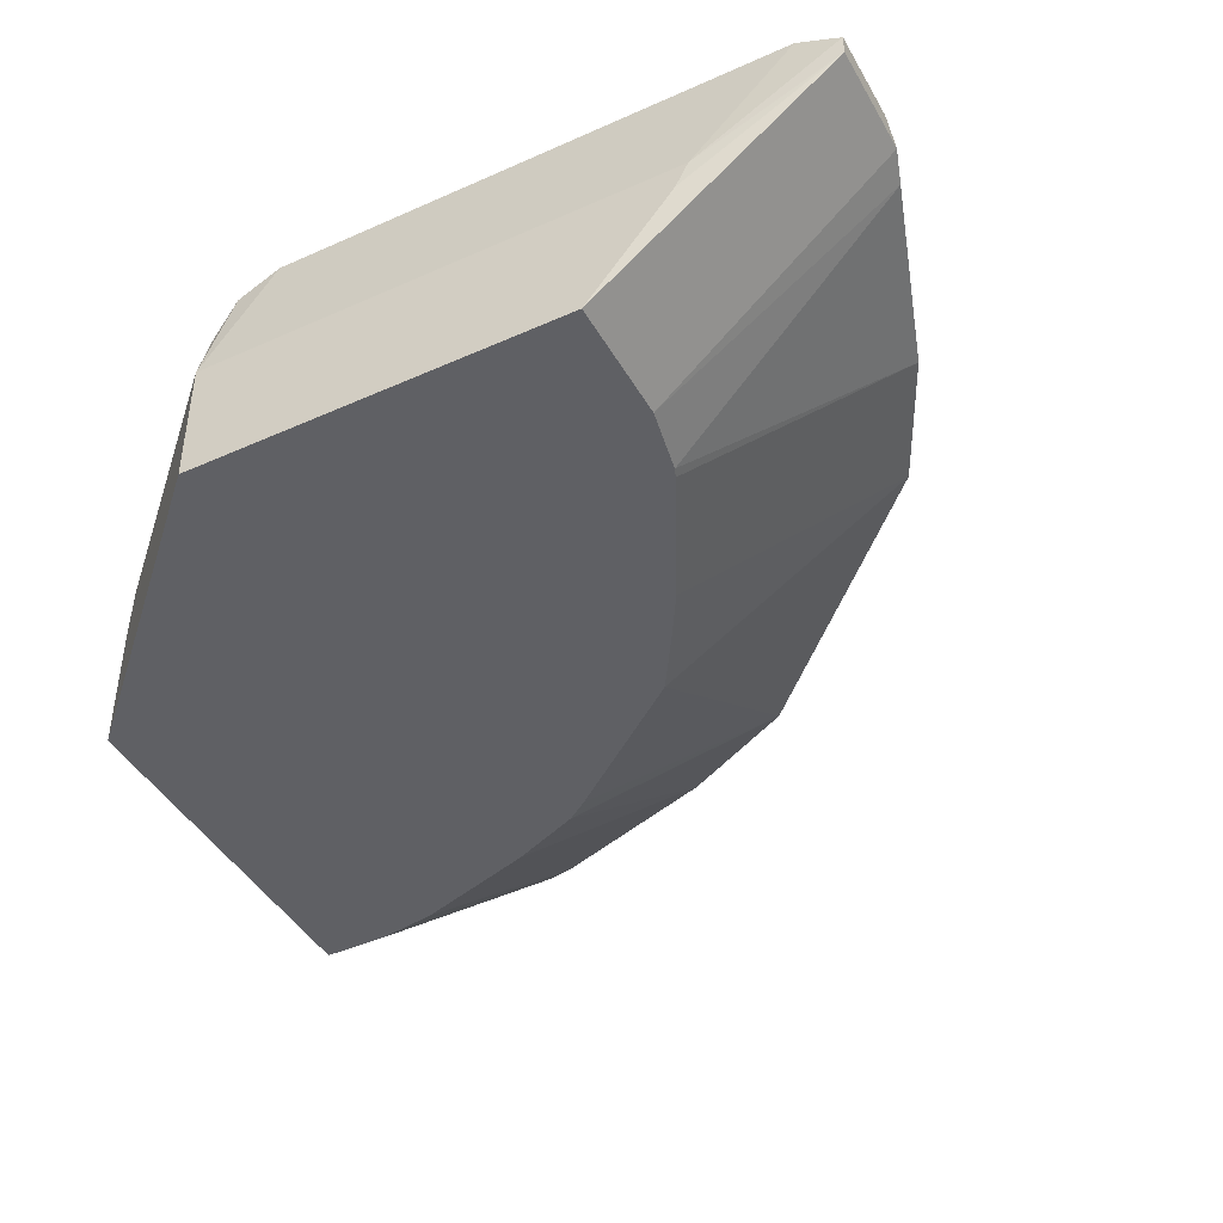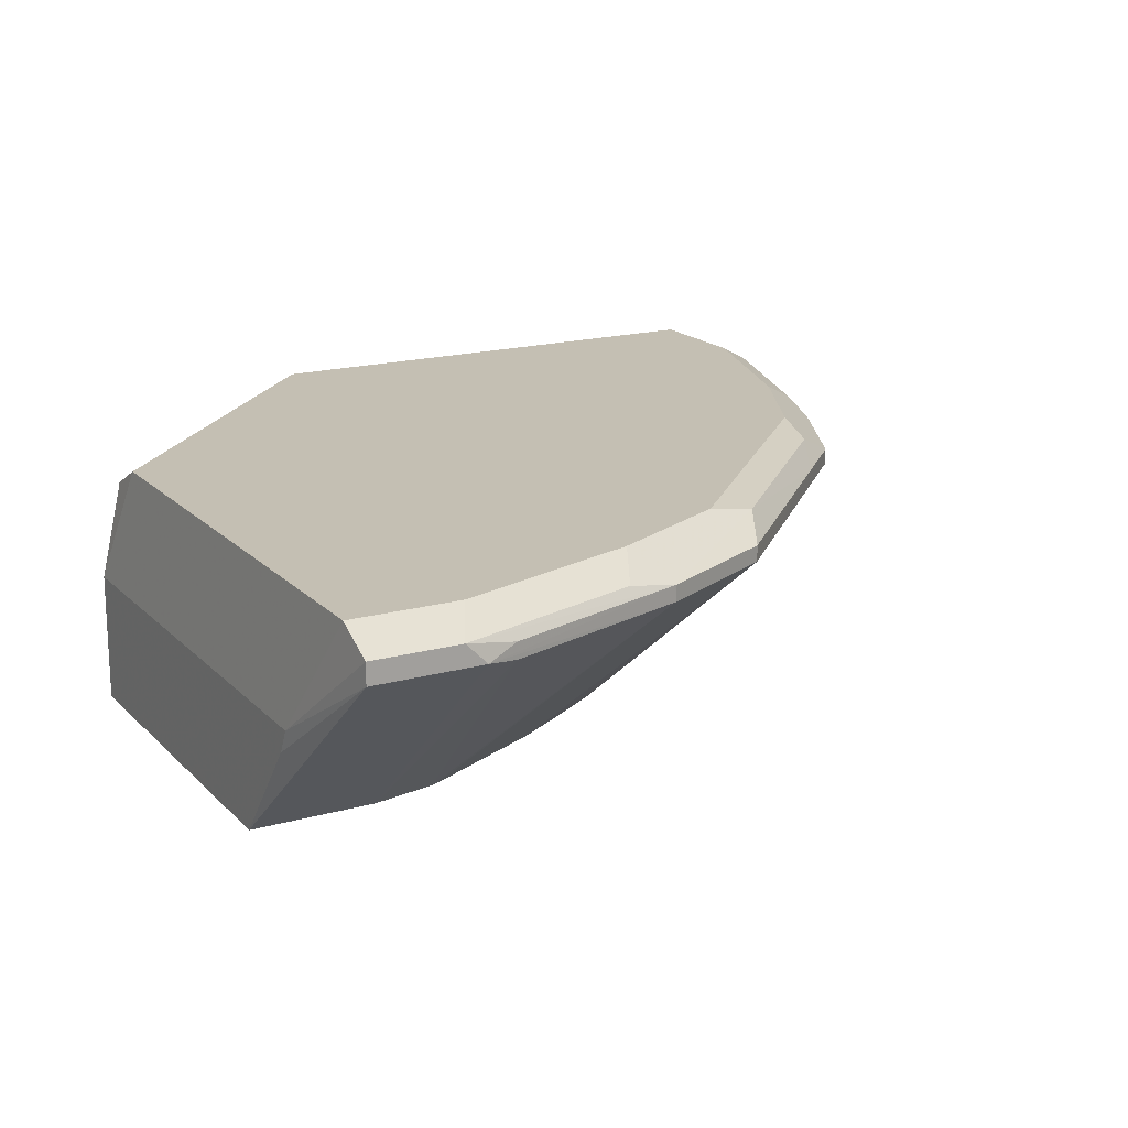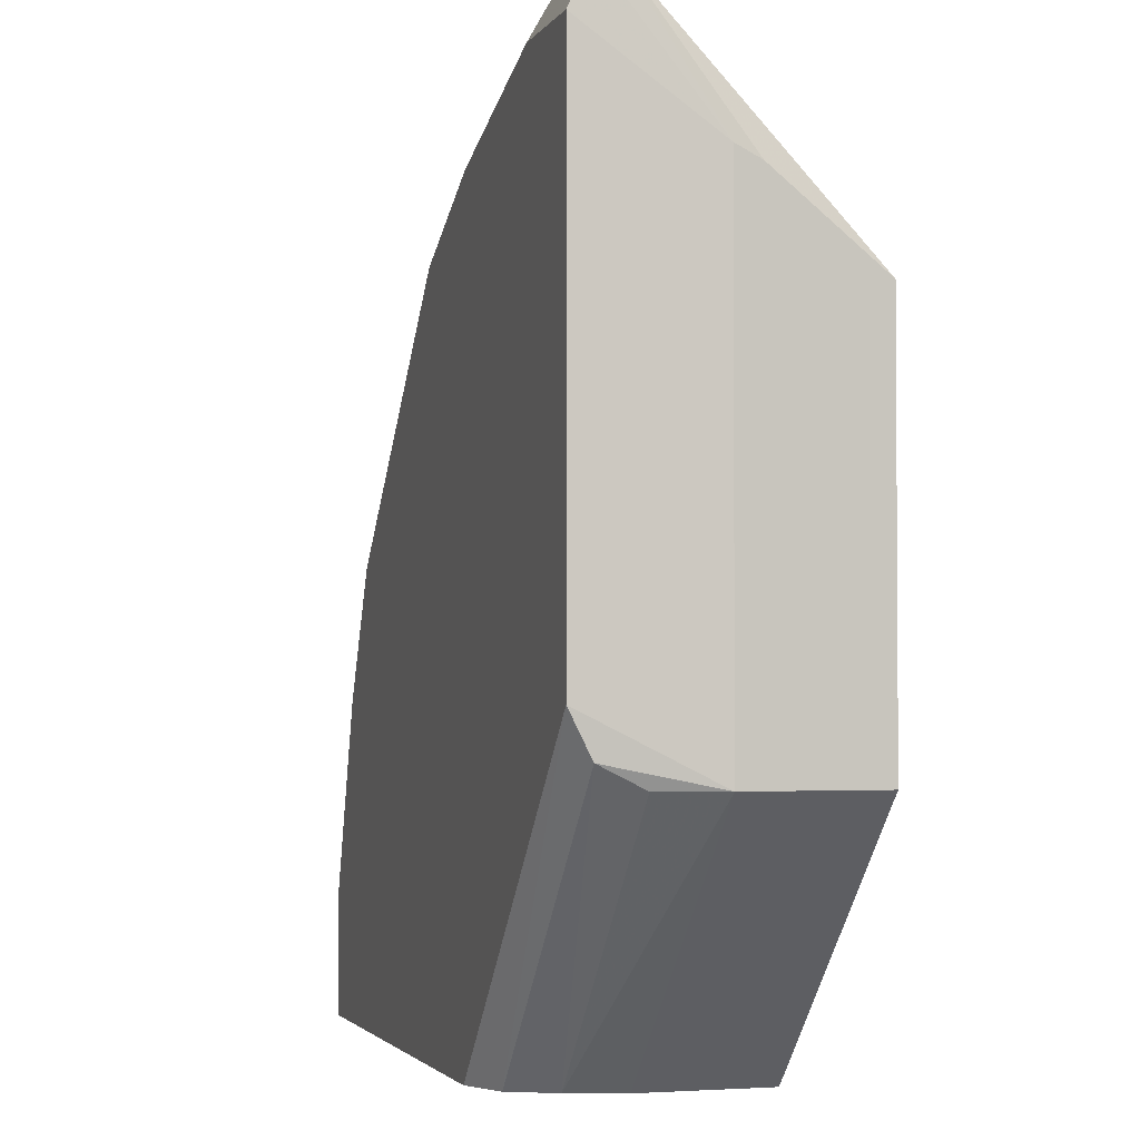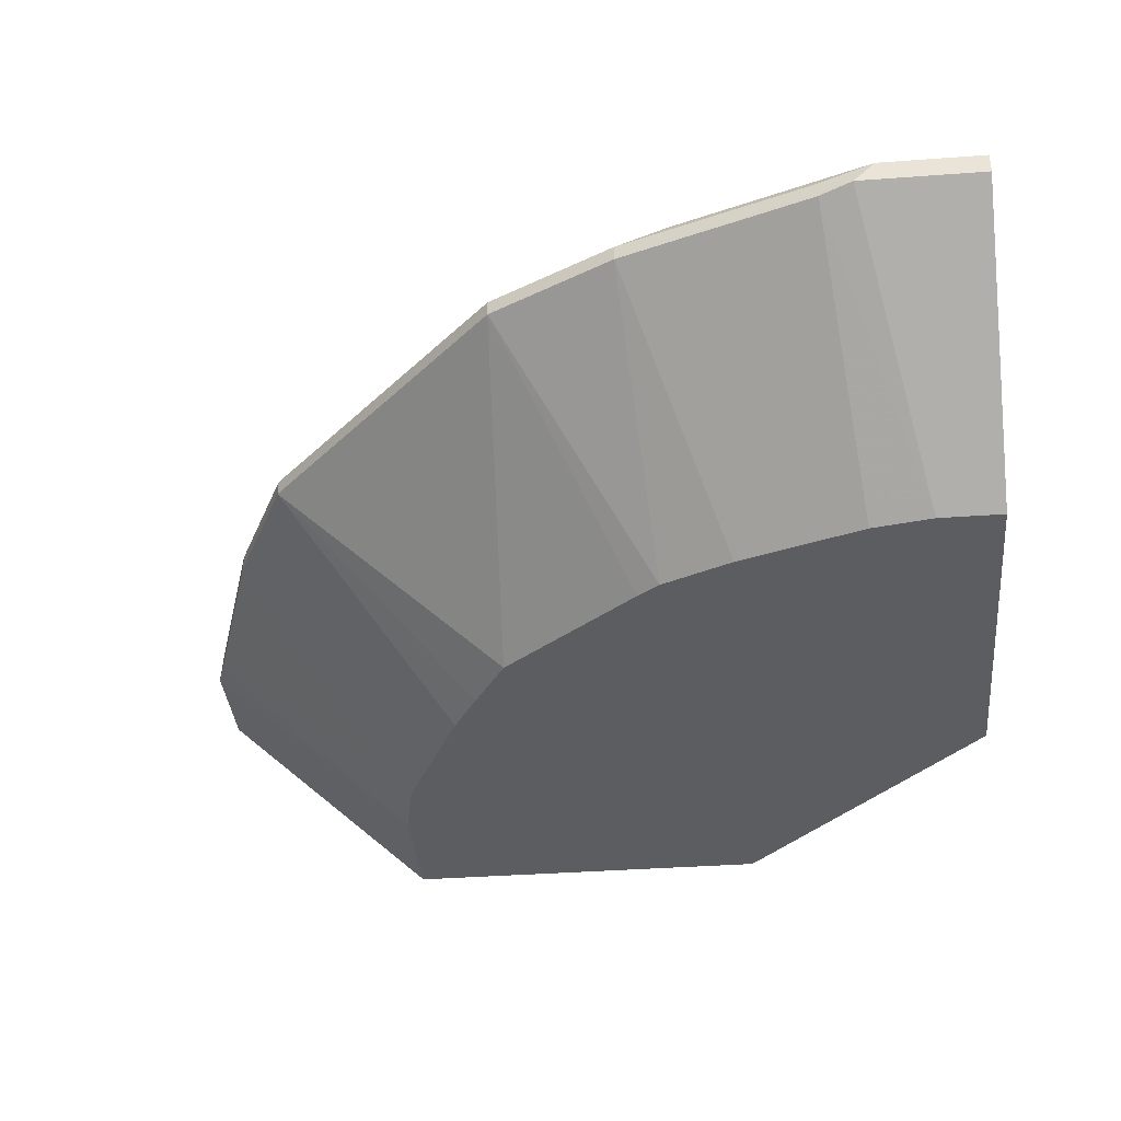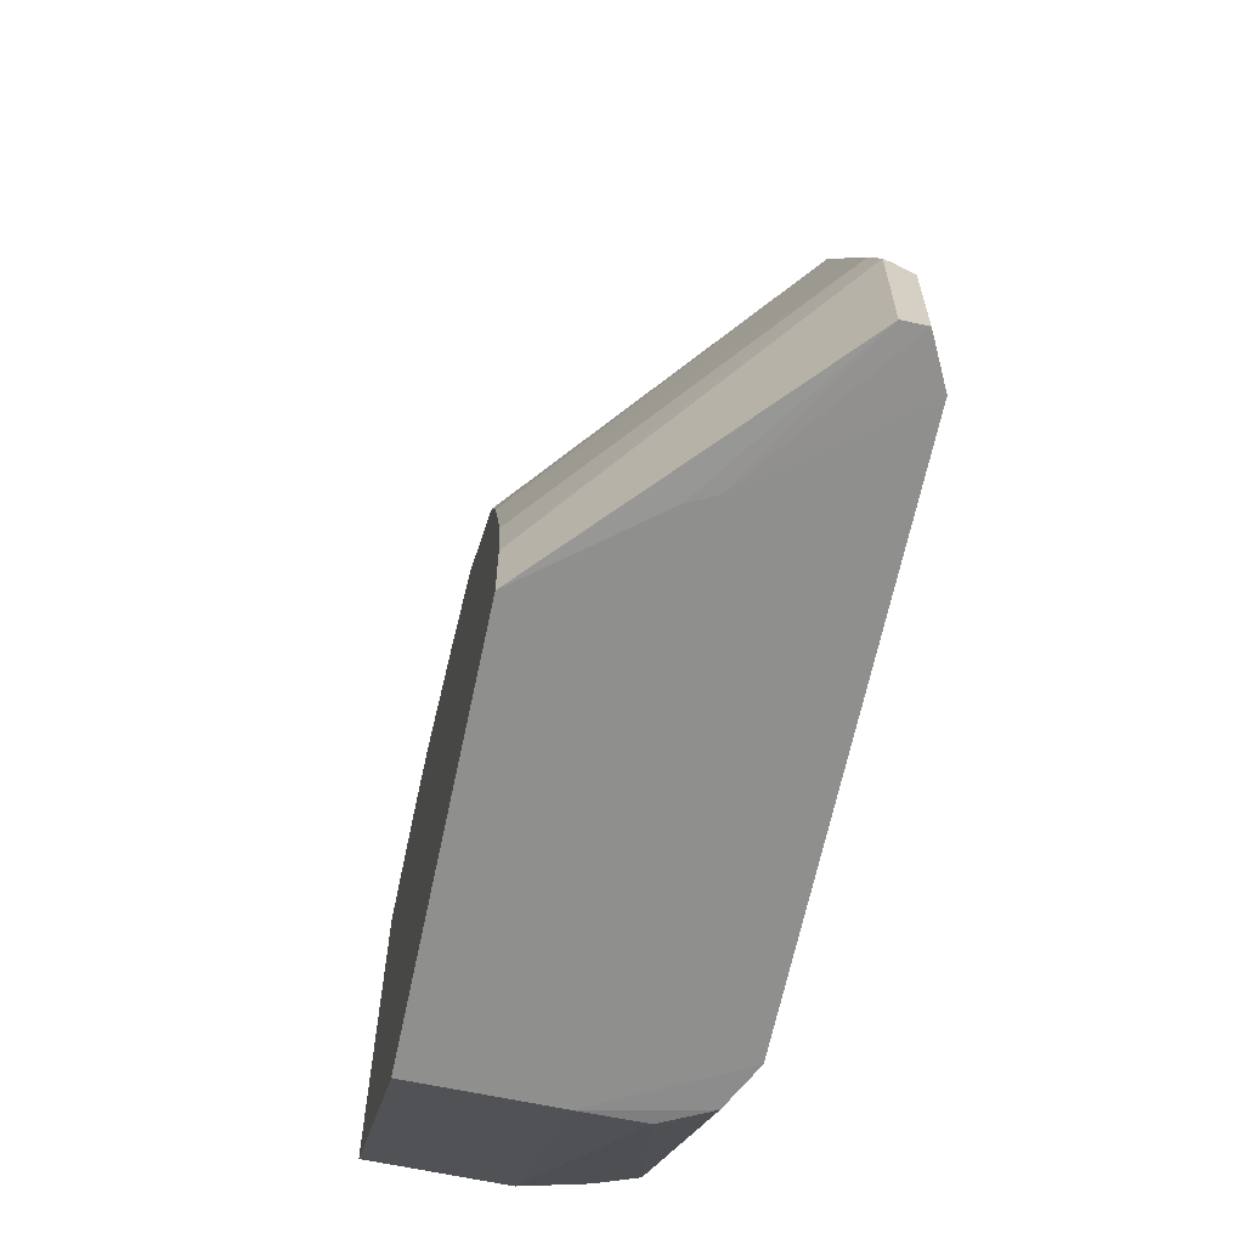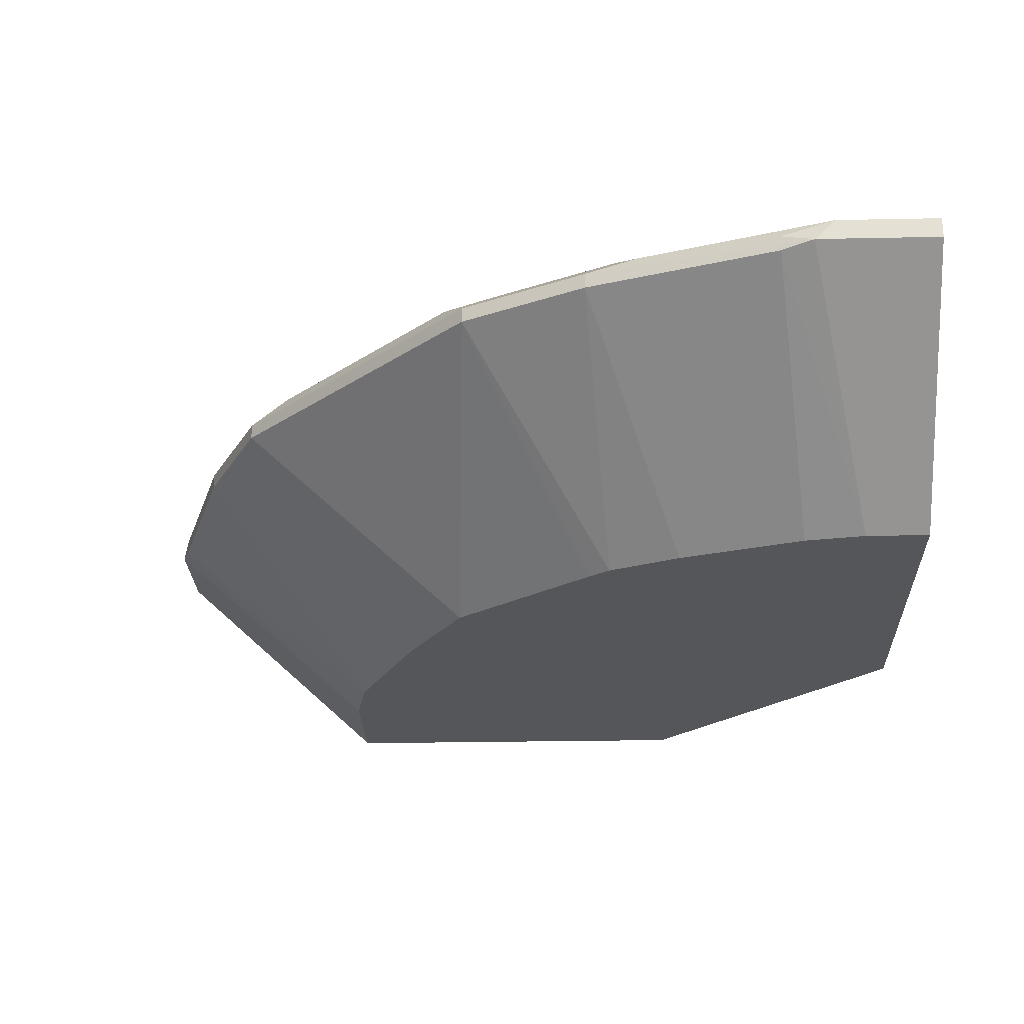
<metadata>
{"format":"obj","ext":"obj","renderer":"f3d","projection":"perspective","resolution":1024,"background":"white","views":[{"elev":-43.6,"azim":-62.2,"up":"+Y"},{"elev":17.7,"azim":-28.9,"up":"+Y"},{"elev":-2.5,"azim":-106.5,"up":"+Z"},{"elev":-36.8,"azim":95.5,"up":"+Y"},{"elev":-65.3,"azim":78.0,"up":"+Z"},{"elev":-25.1,"azim":91.9,"up":"+Y"}]}
</metadata>
<code>
v 0.18 0.6119 0.001753
v 0.01071 0.6119 0.18
v 0.01071 0.6119 0.4679
v 0.001959 0.5418 0.4149
v 0.01071 0.5999 0.492
v 0.06003 0.5999 0.492
v 0.01071 0.5879 0.492
v 0.001959 0.5279 0.4079
v 0.001959 0.4687 0.3603
v 0.001959 0.5418 0.144
v 0.001959 0.4687 0.144
v 0.1439 0.4687 0.0001522
v 0.1439 0.5418 0.0001522
v 0.4148 0.5418 0.0001522
v 0.1554 0.5999 0.001753
v 0.1431 0.5751 0.001753
v 0.01071 0.576 0.144
v 0.01071 0.5999 0.156
v 0.4679 0.6119 0.001753
v 0.492 0.5999 0.001753
v 0.492 0.5879 0.001753
v 0.492 0.5999 0.06
v 0.4679 0.6119 0.072
v 0.4319 0.6119 0.18
v 0.4559 0.5999 0.168
v 0.4499 0.5939 0.198
v 0.396 0.6119 0.2519
v 0.4139 0.5939 0.2699
v 0.3899 0.6059 0.2819
v 0.282 0.6059 0.3899
v 0.378 0.5939 0.306
v 0.2699 0.5939 0.4139
v 0.198 0.5939 0.4499
v 0.18 0.6119 0.4319
v 0.2519 0.6119 0.3959
v 0.072 0.6119 0.4679
v 0.168 0.5999 0.4559
v 0.08999 0.5939 0.4859
v 0.072 0.5879 0.492
v 0.072 0.4687 0.3603
v 0.08999 0.5849 0.4859
v 0.108 0.4687 0.353
v 0.2431 0.4687 0.2791
v 0.1852 0.4687 0.315
v 0.1132 0.4687 0.3509
v 0.198 0.5849 0.4499
v 0.2699 0.5849 0.4139
v 0.2109 0.4687 0.2995
v 0.4139 0.5849 0.2699
v 0.4499 0.5849 0.198
v 0.492 0.5879 0.072
v 0.4859 0.5849 0.08999
v 0.3321 0.4687 0.144
v 0.3548 0.4687 0.07201
v 0.315 0.4687 0.1852
v 0.3059 0.4687 0.198
v 0.3603 0.4687 0.03709
v 0.3603 0.4687 0.0001522
v 0.408 0.528 0.0001522
v 0.4859 0.5939 0.08999
f 49 47 43
f 31 47 49
f 32 47 31
f 32 33 47
f 33 46 47
f 39 41 46
f 46 41 42
f 28 31 49
f 48 44 43
f 28 29 31
f 28 49 26
f 33 39 46
f 48 43 47
f 40 9 42
f 44 47 46
f 45 44 46
f 45 46 42
f 45 42 44
f 44 42 43
f 42 9 43
f 40 42 41
f 40 41 39
f 40 39 9
f 39 7 9
f 50 26 49
f 39 6 7
f 48 47 44
f 50 51 26
f 14 58 12
f 53 52 50
f 38 6 39
f 3 24 1
f 36 3 6
f 60 22 26
f 60 26 51
f 60 51 22
f 22 51 21
f 9 12 43
f 57 43 12
f 58 57 12
f 59 58 14
f 59 14 21
f 50 52 51
f 59 21 58
f 57 21 51
f 52 57 51
f 52 54 57
f 54 55 57
f 55 43 57
f 56 49 43
f 56 43 55
f 56 55 49
f 50 49 55
f 53 50 55
f 53 55 54
f 53 54 52
f 58 21 57
f 38 39 33
f 30 34 33
f 37 6 33
f 15 16 18
f 15 18 2
f 10 4 2
f 10 2 18
f 17 10 18
f 17 18 16
f 17 16 10
f 13 10 16
f 13 16 15
f 13 15 1
f 13 1 14
f 13 14 12
f 15 2 1
f 13 12 10
f 11 12 9
f 11 9 10
f 10 9 4
f 8 4 9
f 8 9 7
f 8 7 4
f 5 4 7
f 5 7 6
f 5 6 3
f 5 3 4
f 4 3 2
f 38 33 6
f 11 10 12
f 14 1 19
f 2 3 1
f 20 21 14
f 20 14 19
f 37 34 6
f 34 36 6
f 34 35 36
f 36 35 3
f 35 24 3
f 27 24 35
f 30 27 35
f 30 35 34
f 30 33 32
f 30 32 31
f 30 31 29
f 37 33 34
f 27 29 28
f 30 29 27
f 20 19 22
f 19 23 22
f 19 1 23
f 22 23 24
f 23 1 24
f 25 26 22
f 25 24 26
f 20 22 21
f 27 26 24
f 27 28 26
f 25 22 24

</code>
